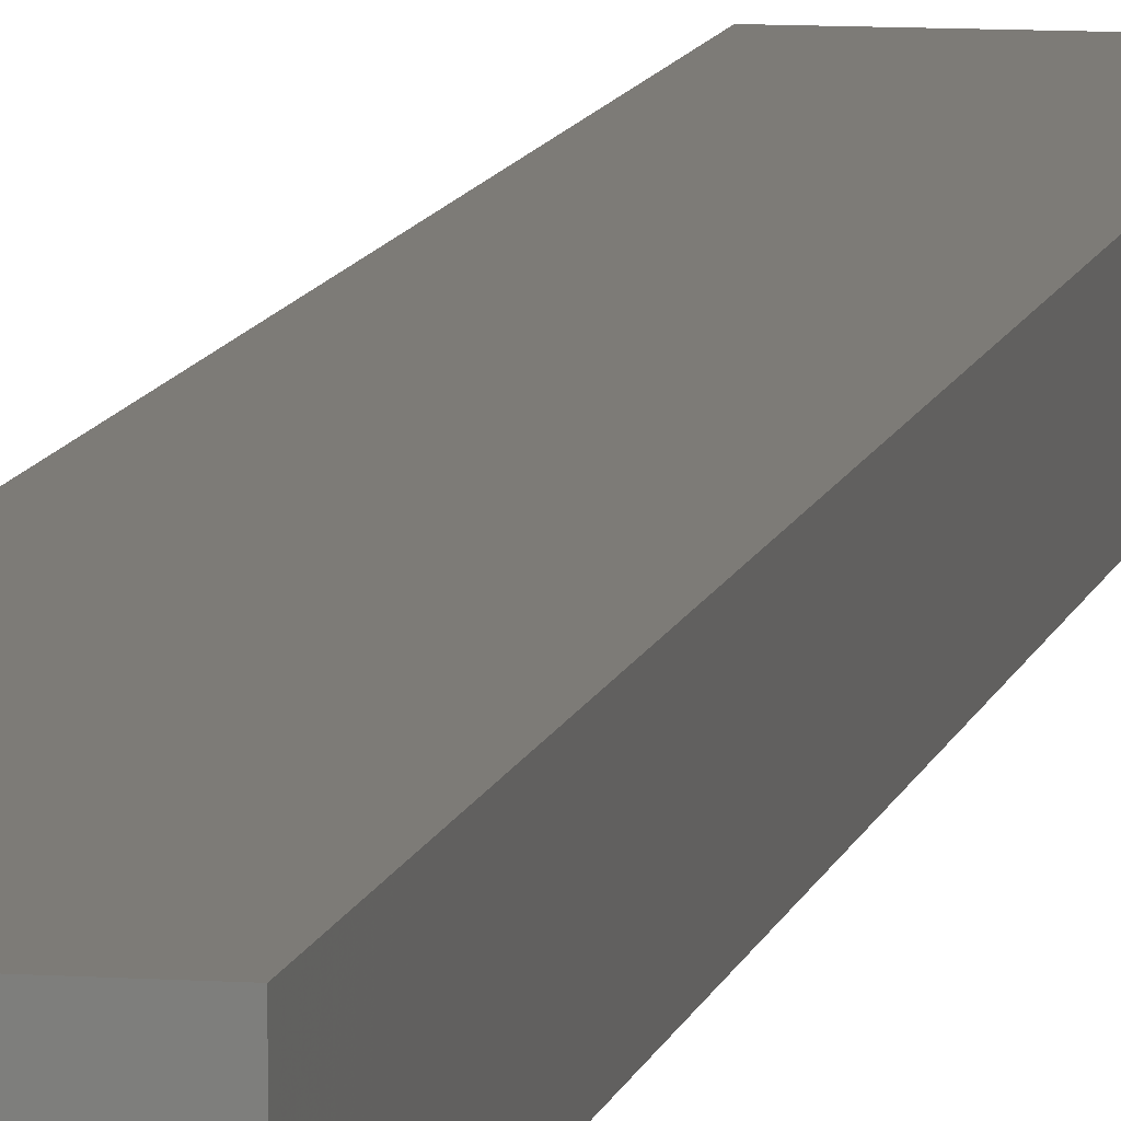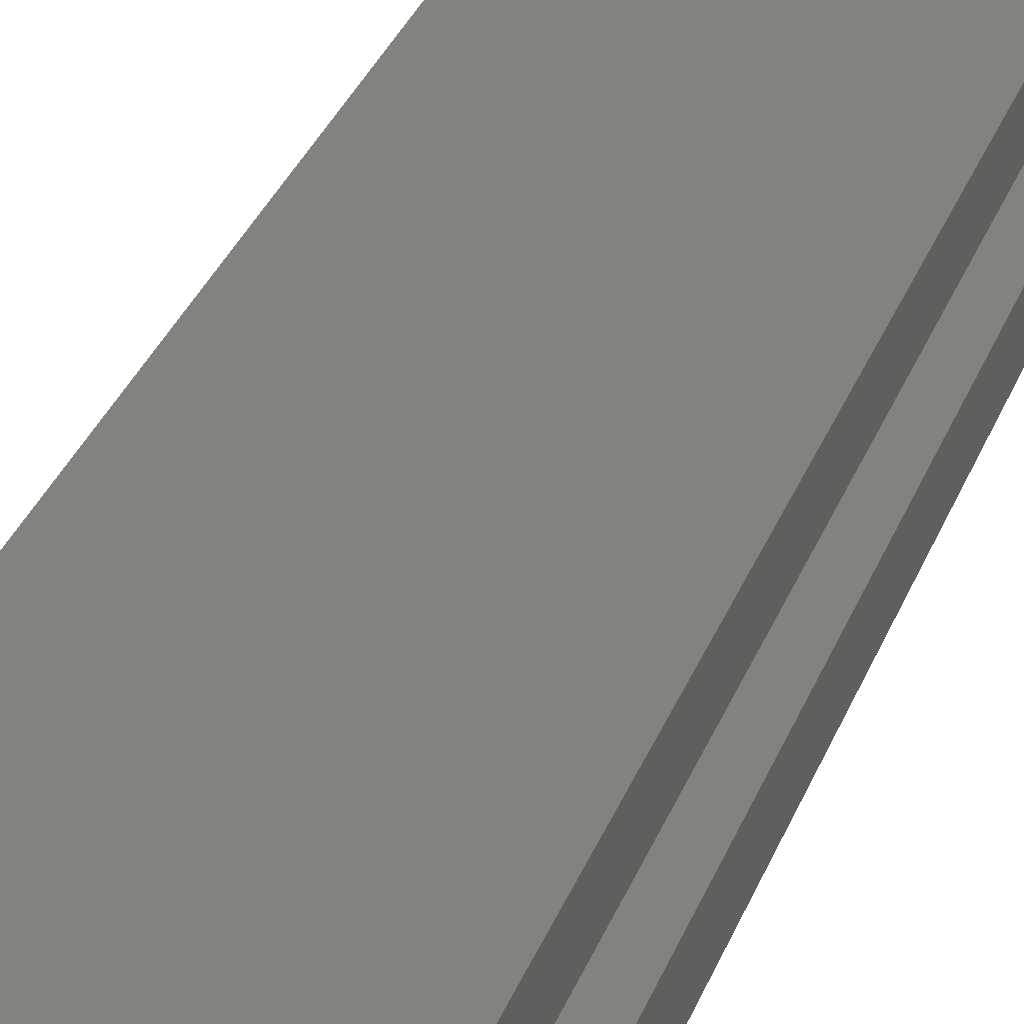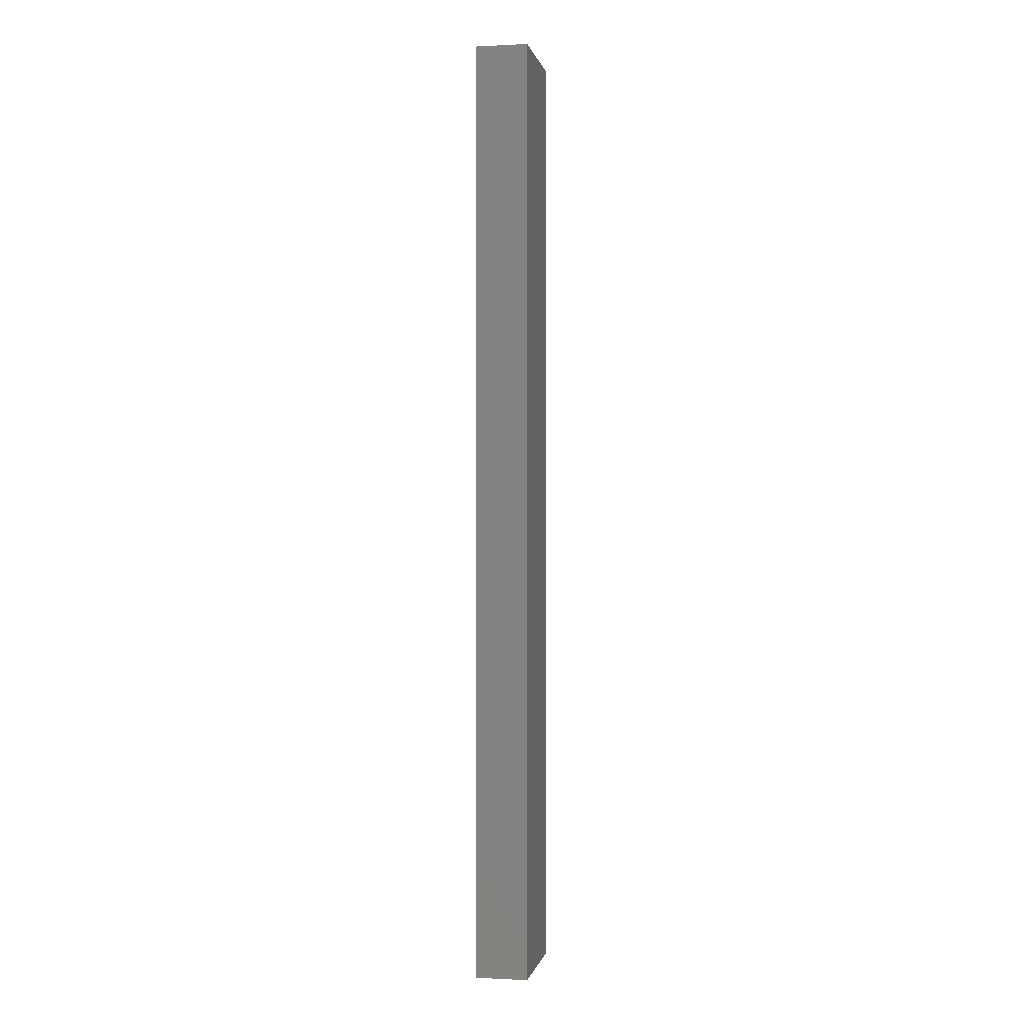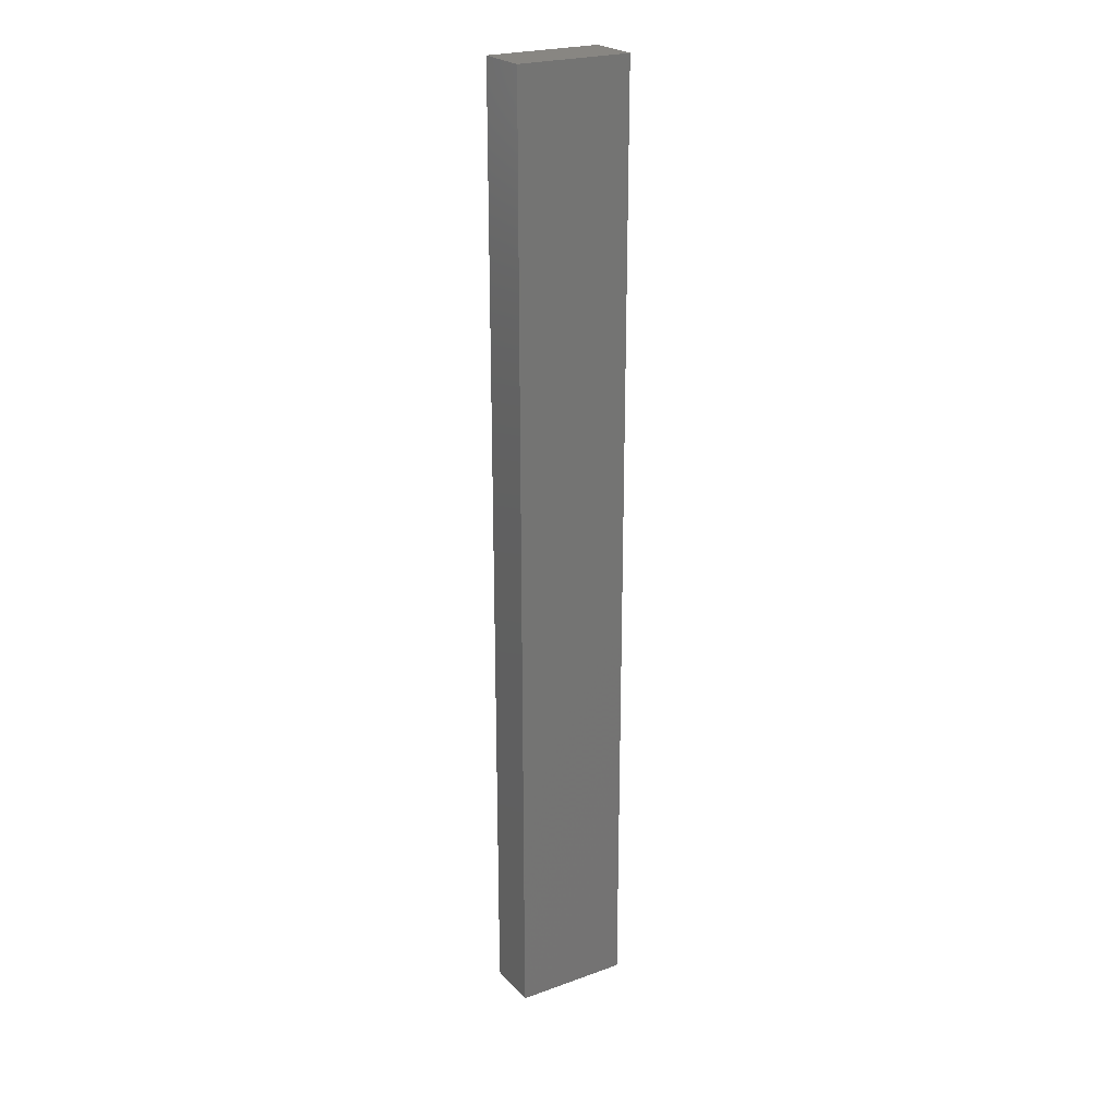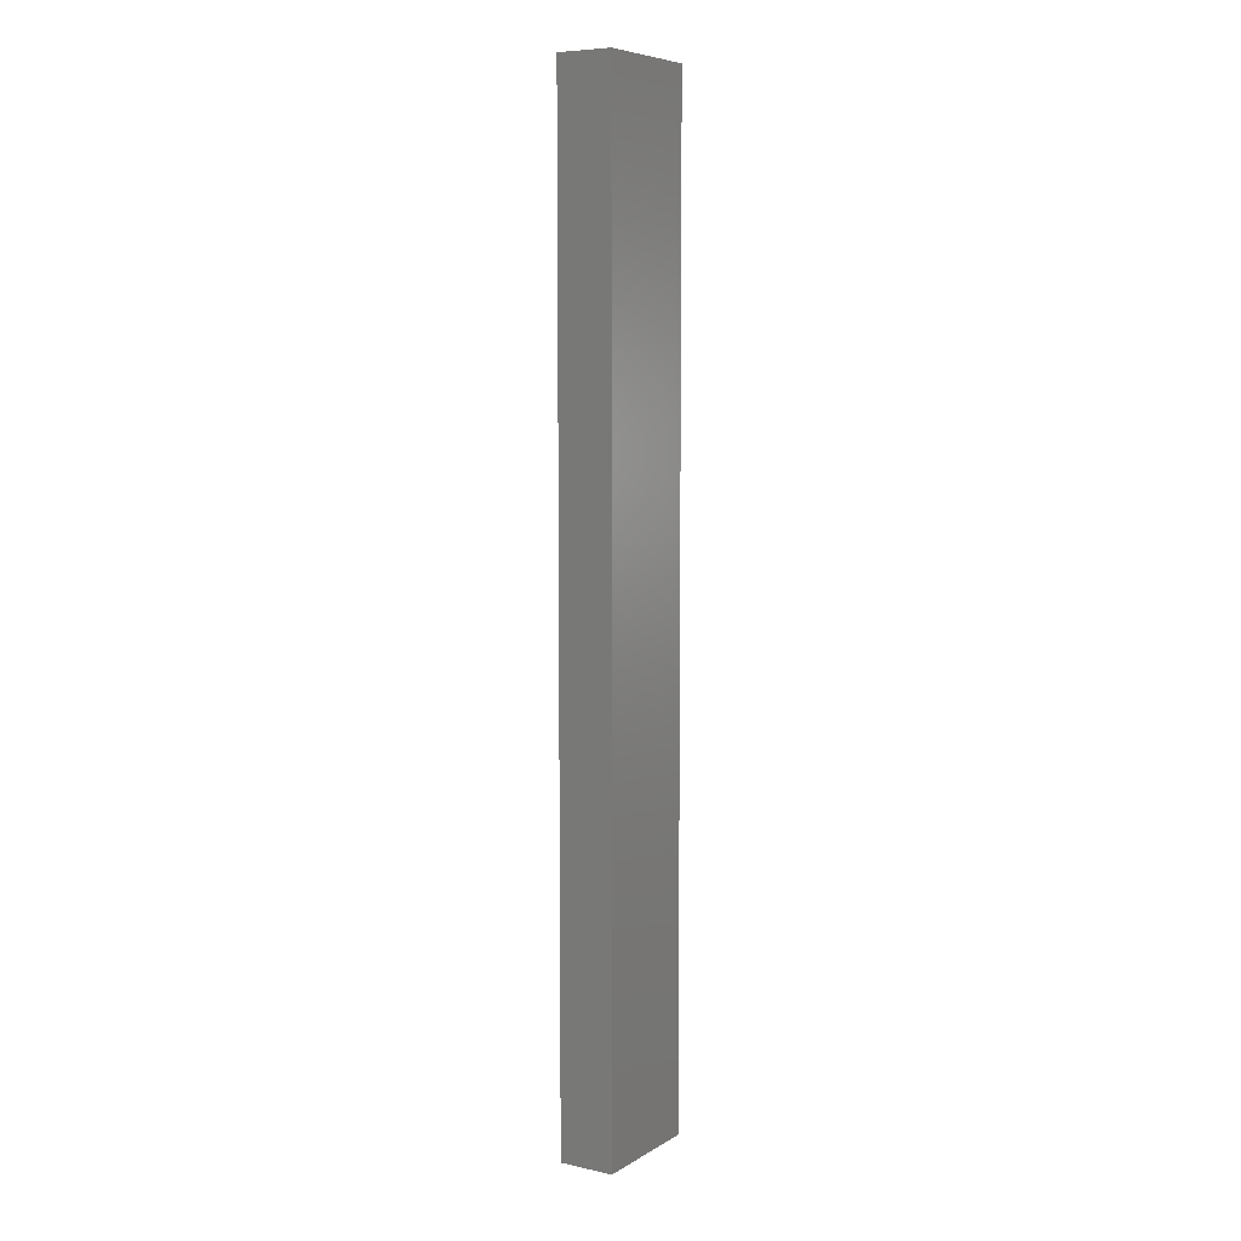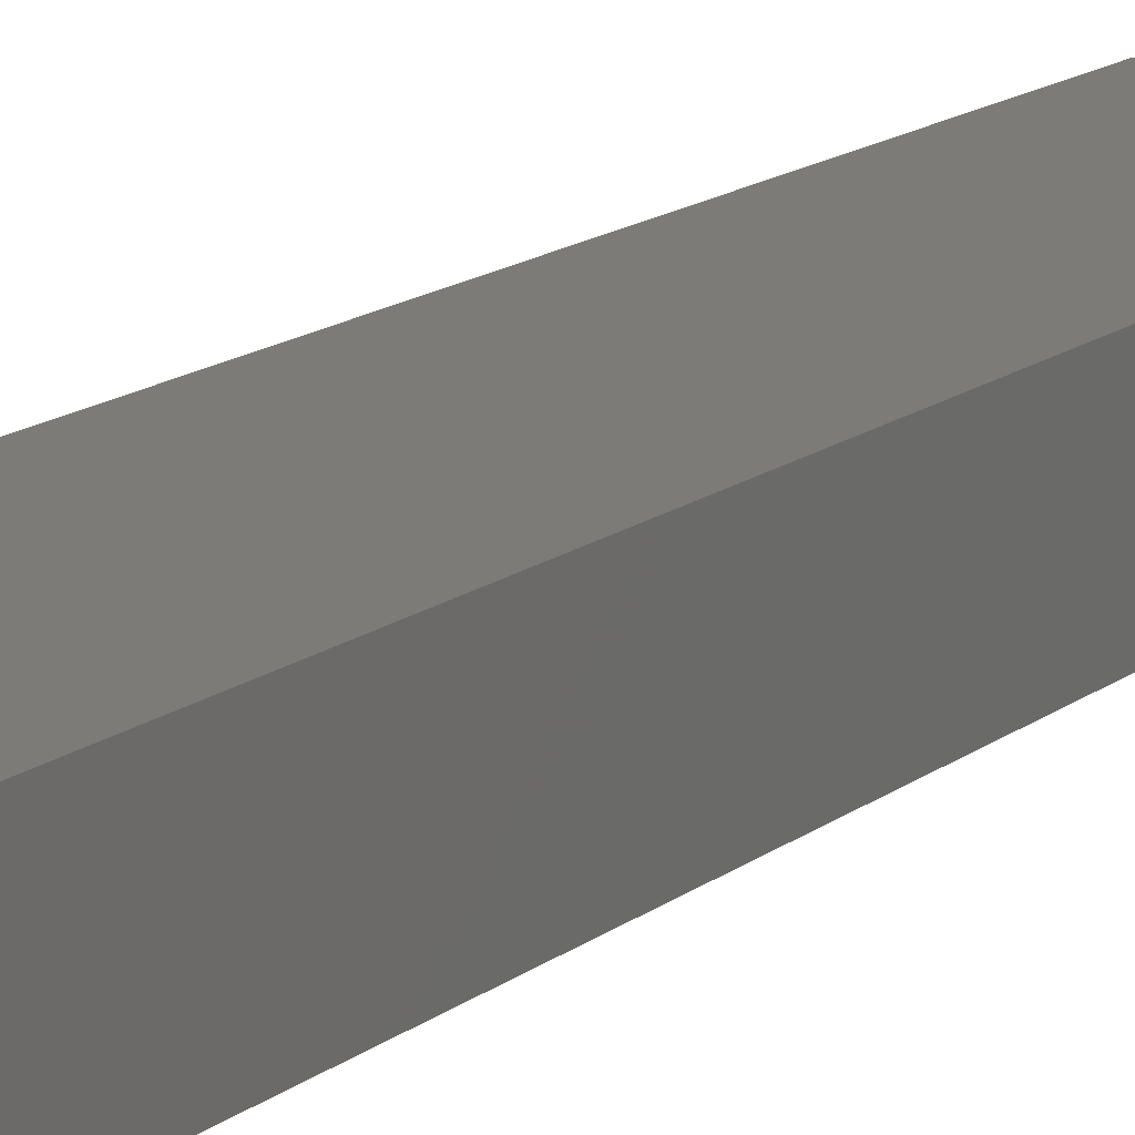
<metadata>
{"format":"stl","ext":"stl","renderer":"f3d","projection":"perspective","resolution":1024,"background":"white","views":[{"elev":8.7,"azim":-169.4,"up":"+Y"},{"elev":17.3,"azim":10.7,"up":"+Y"},{"elev":-0.1,"azim":-79.1,"up":"+Z"},{"elev":23.7,"azim":-31.0,"up":"+Z"},{"elev":7.1,"azim":-58.0,"up":"+Z"},{"elev":8.1,"azim":-160.9,"up":"+Y"}]}
</metadata>
<code>
# stl→obj: 32 verts, 60 faces
v 0.04934 -0.04688 -0.4593
v 0.04934 0.007812 -0.4593
v 0.04934 -0.007812 -0.4437
v 0.04934 -0.03125 -0.4437
v 0.04934 -0.03125 -0.4108
v 0.04934 -0.04688 -0.4108
v 0.04934 -0.007812 -0.4108
v 0.04934 0.007812 -0.4108
v 0.04934 0.007812 0.4848
v 0.04934 -0.007812 0.5041
v 0.04934 -0.007812 0.4848
v 0.04934 0.007812 0.5197
v 0.04934 -0.03125 0.5041
v 0.04934 -0.04688 0.4848
v 0.04934 -0.03125 0.4848
v 0.04934 -0.04688 0.5197
v -0.0514 -0.03125 -0.4437
v -0.0514 -0.007812 -0.4437
v -0.004934 -0.03125 0.5041
v -0.004934 -0.007812 0.5041
v -0.0514 -0.007812 0.5041
v -0.0514 -0.007812 -0.4108
v -0.0514 -0.03125 -0.4108
v -0.0514 -0.03125 0.5041
v -0.06702 -0.04688 -0.4593
v -0.06702 0.007812 -0.4593
v -0.004934 -0.04688 0.5197
v -0.004934 0.007812 0.5197
v -0.06702 -0.04688 0.5197
v -0.06702 0.007812 0.5197
v -0.06702 -0.04688 -0.4108
v -0.06702 0.007812 -0.4108
f 1 2 3
f 1 3 4
f 1 4 5
f 1 5 6
f 3 2 7
f 7 2 8
f 9 10 11
f 9 12 10
f 12 13 10
f 14 15 16
f 16 15 13
f 16 13 12
f 6 5 14
f 14 5 15
f 7 8 11
f 11 8 9
f 17 4 18
f 18 4 3
f 13 19 10
f 10 19 20
f 11 10 20
f 11 20 21
f 11 21 22
f 11 22 7
f 18 3 22
f 22 3 7
f 15 5 23
f 15 23 24
f 15 24 19
f 15 19 13
f 17 23 4
f 4 23 5
f 25 26 1
f 1 26 2
f 27 28 29
f 29 28 30
f 16 12 27
f 27 12 28
f 31 32 25
f 25 32 26
f 29 30 31
f 31 30 32
f 9 8 32
f 9 32 30
f 9 30 28
f 9 28 12
f 26 32 2
f 2 32 8
f 14 16 27
f 14 27 29
f 14 29 31
f 14 31 6
f 25 1 31
f 31 1 6
f 19 24 20
f 20 24 21
f 23 17 22
f 22 17 18
f 24 23 21
f 21 23 22

</code>
